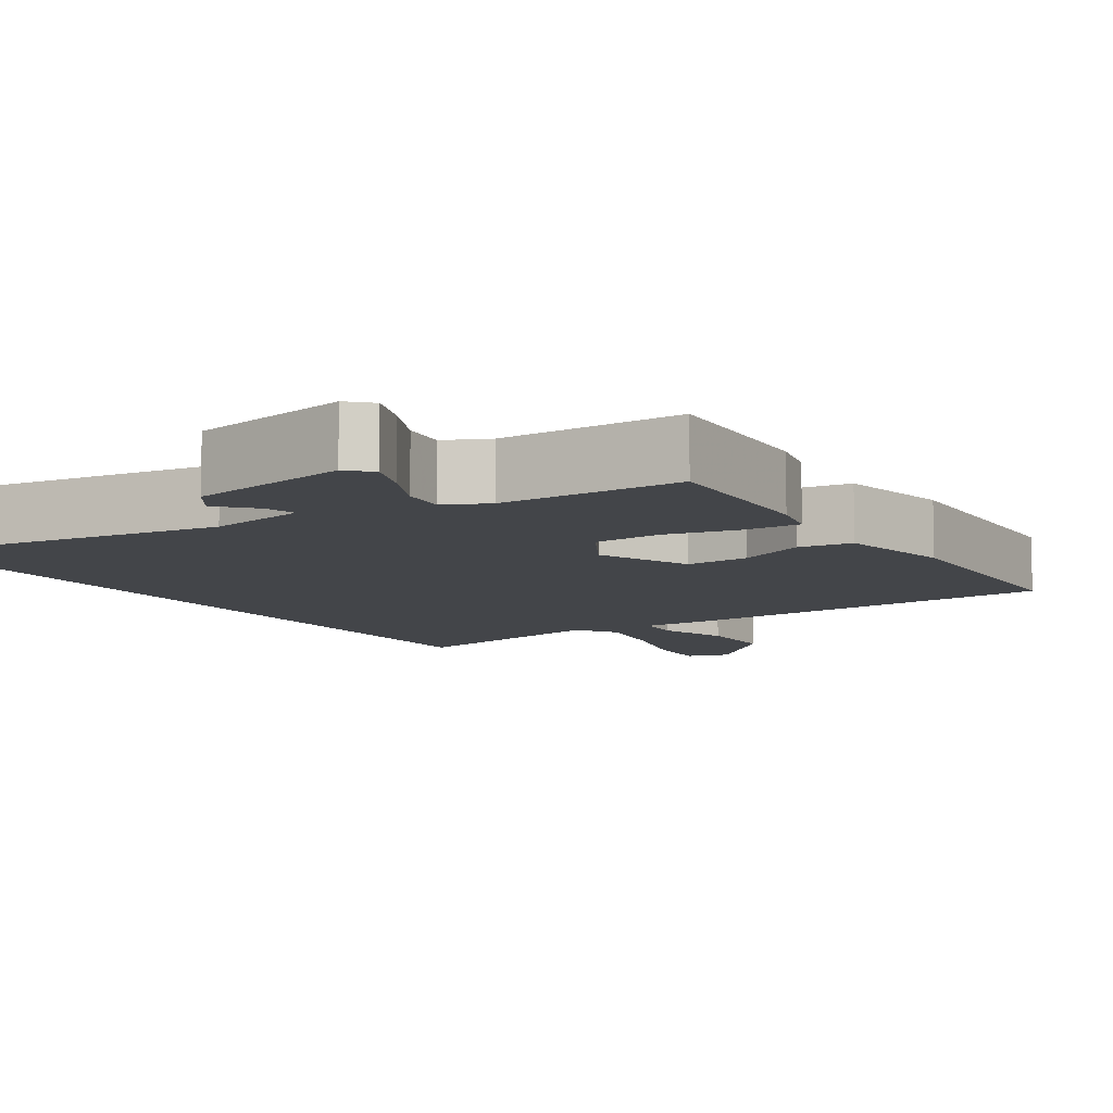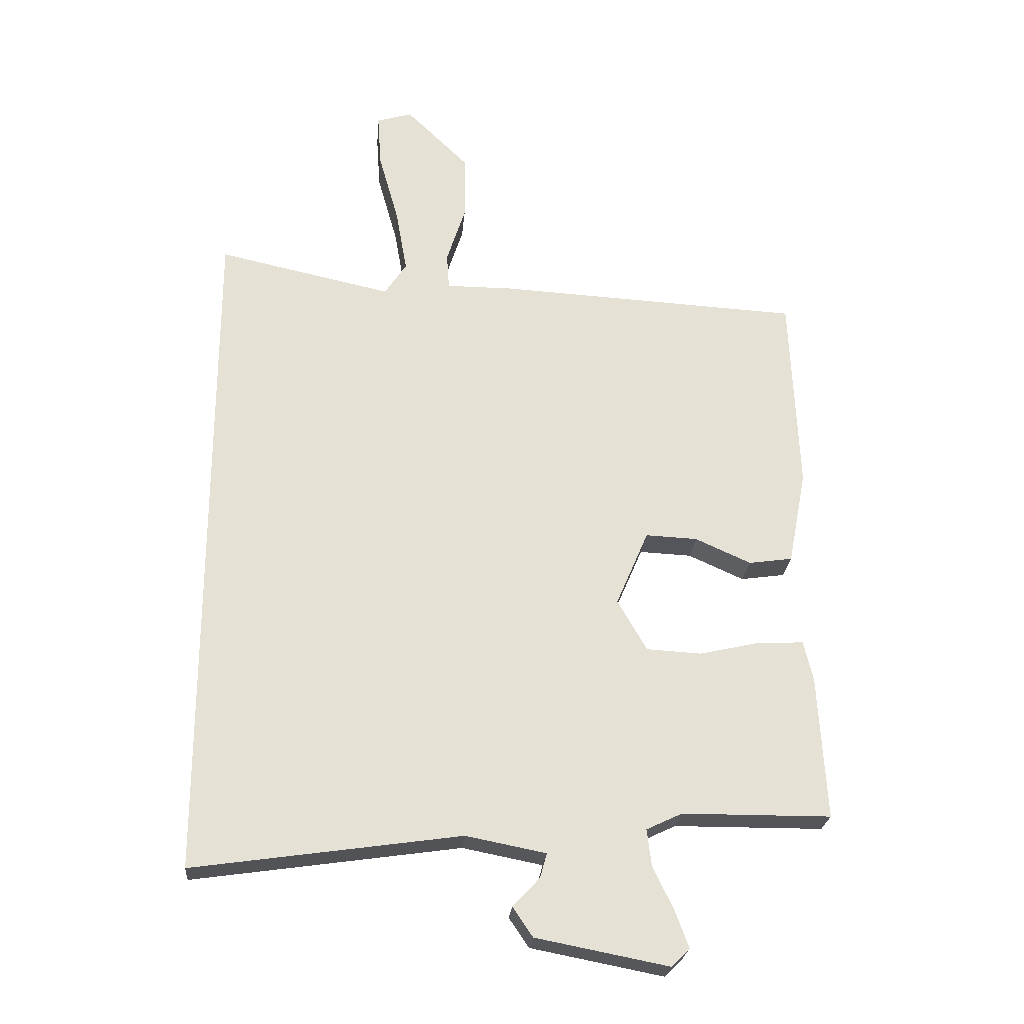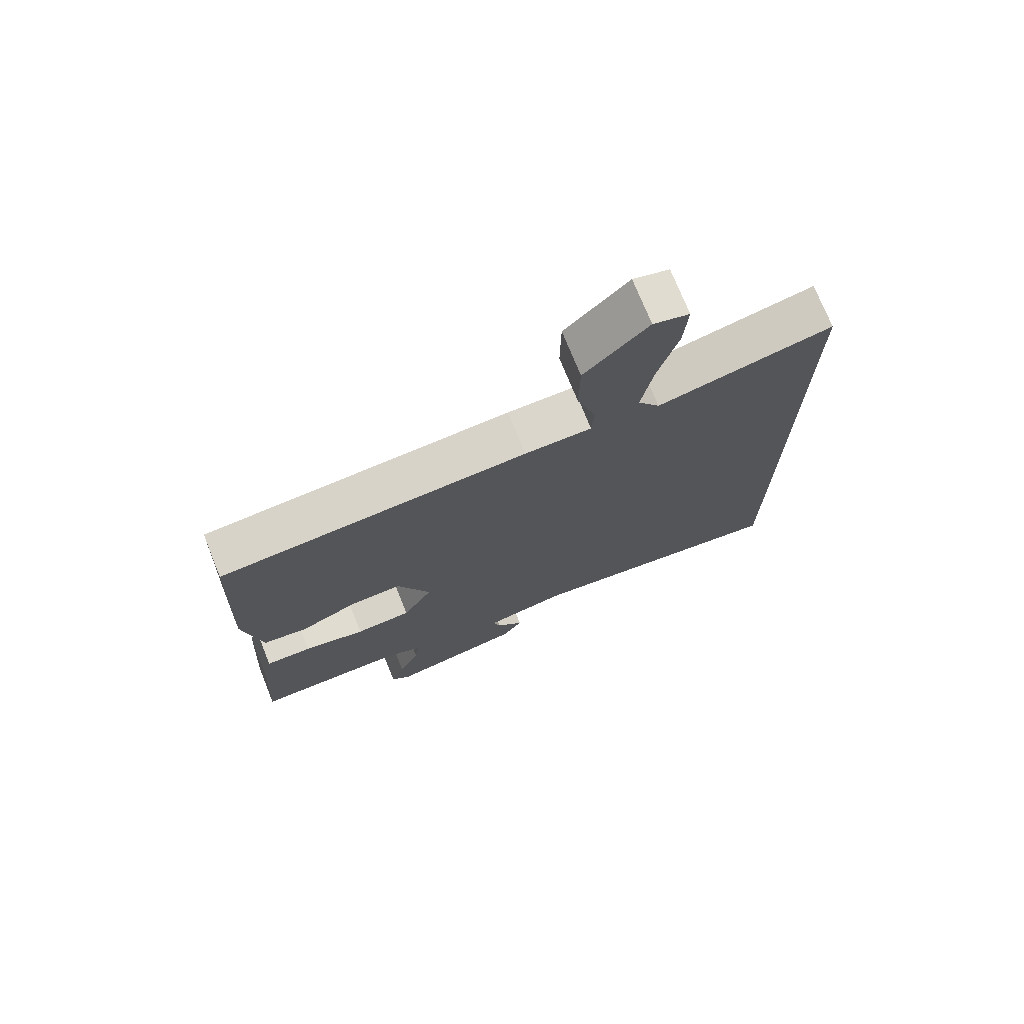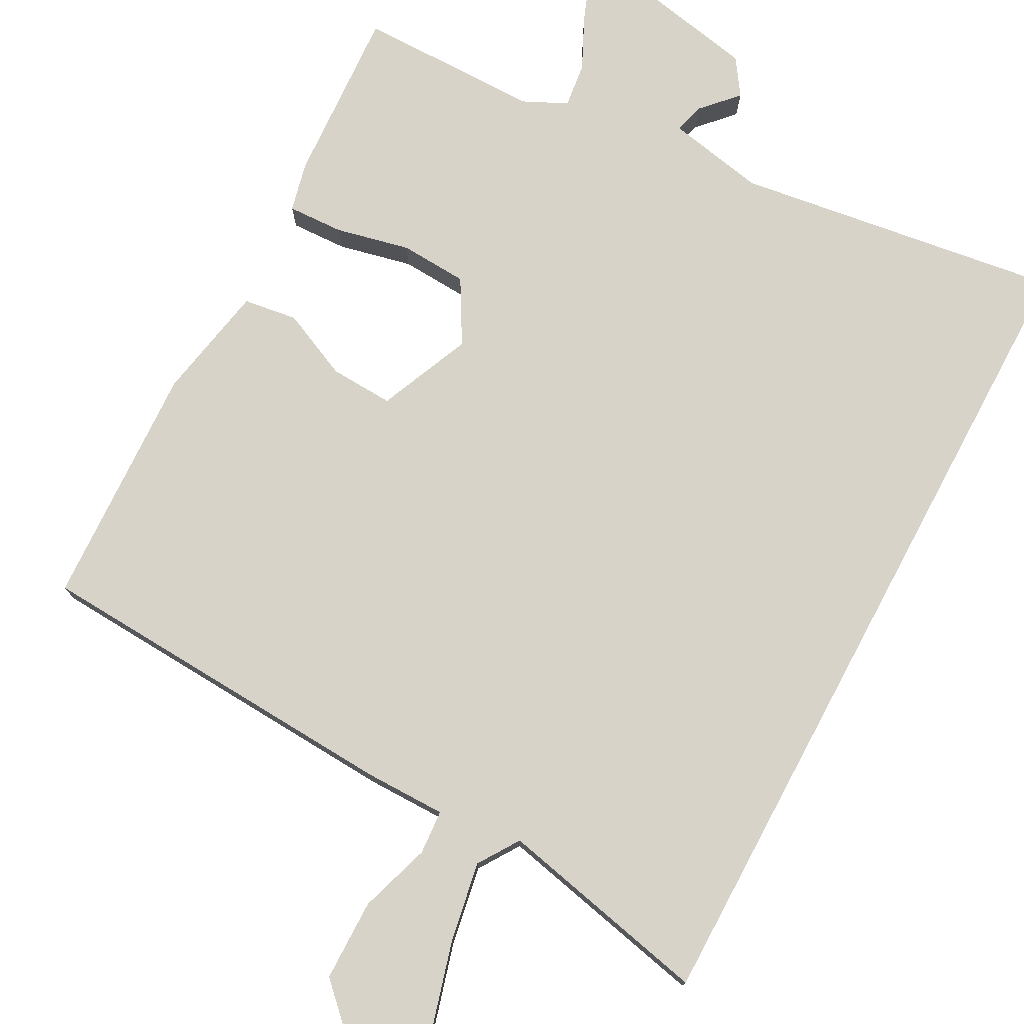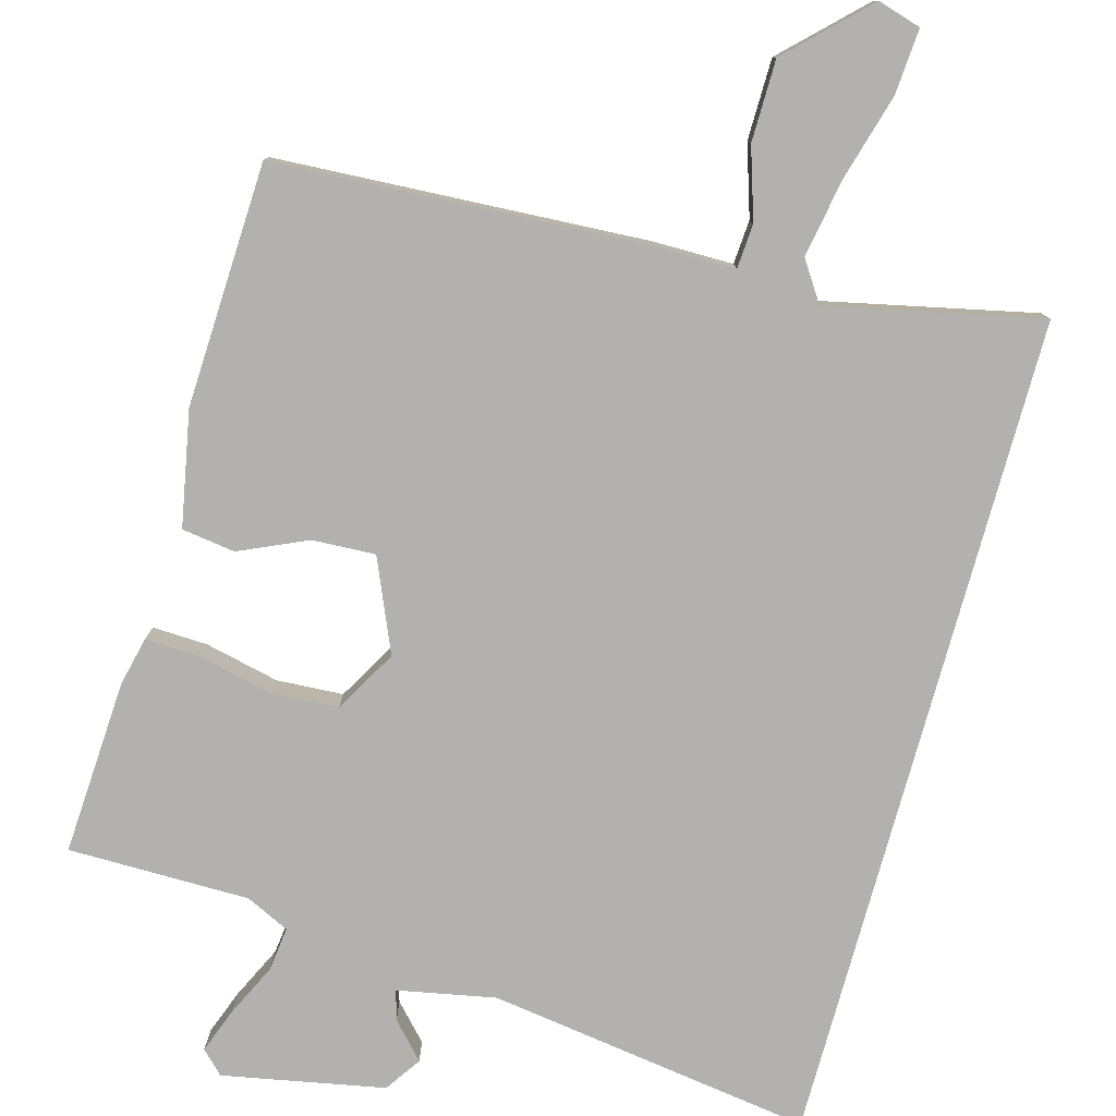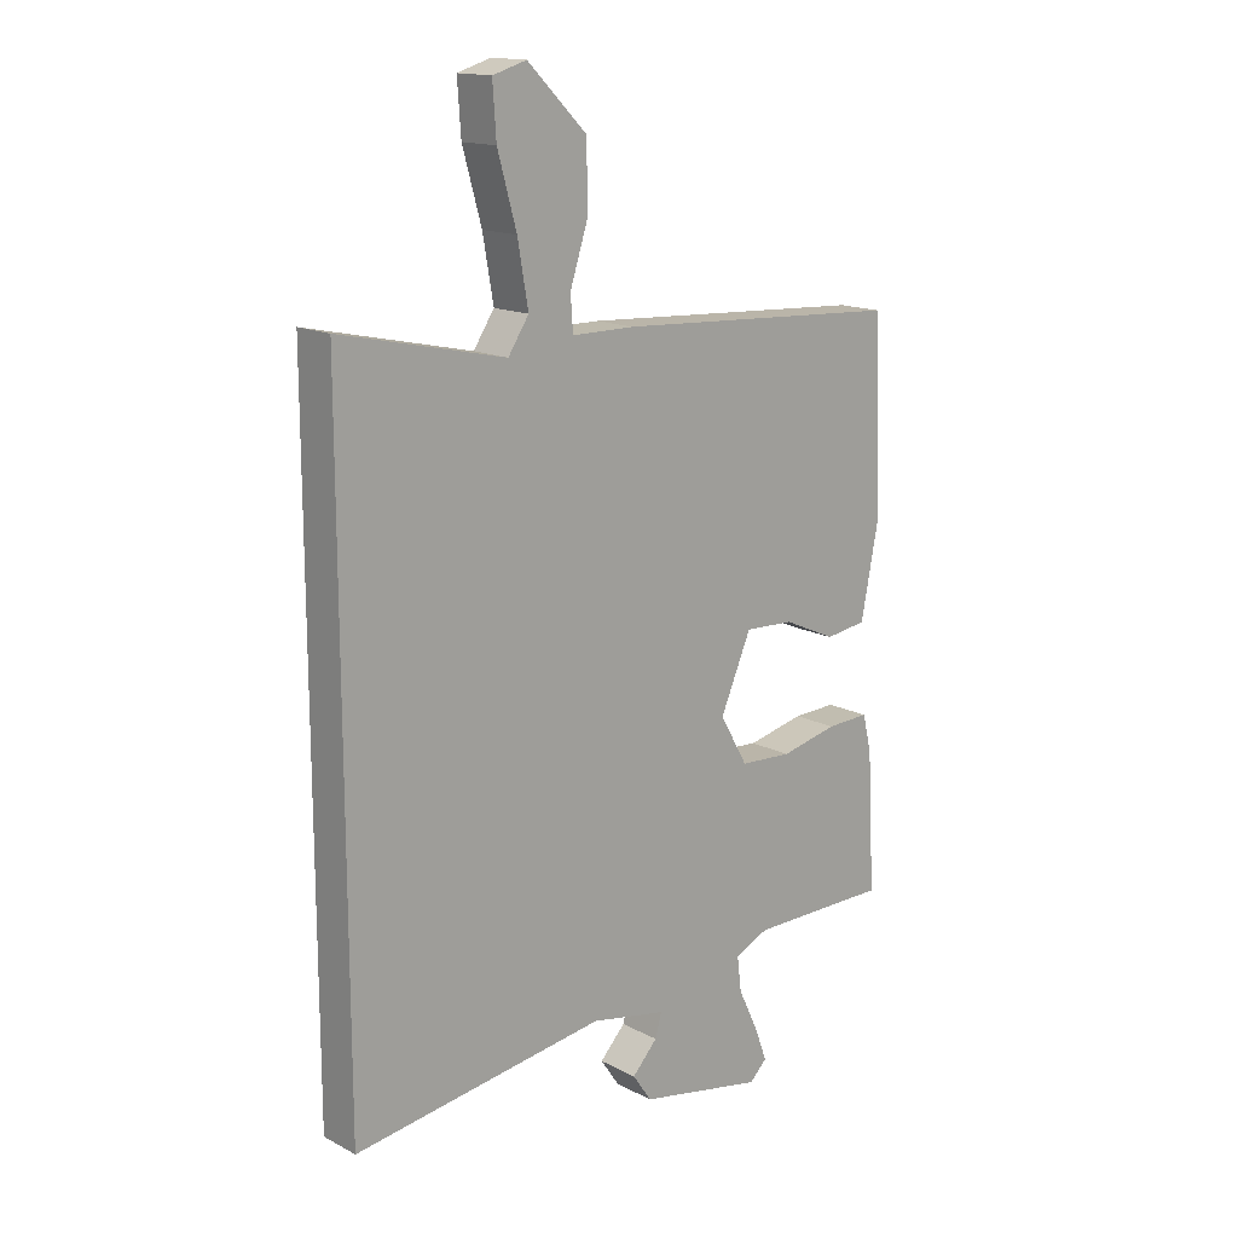
<metadata>
{"format":"obj","ext":"obj","renderer":"f3d","projection":"perspective","resolution":1024,"background":"white","views":[{"elev":-8.9,"azim":-147.0,"up":"+Y"},{"elev":-24.6,"azim":175.2,"up":"+Z"},{"elev":73.8,"azim":-22.0,"up":"+Z"},{"elev":76.6,"azim":28.2,"up":"+Y"},{"elev":-79.2,"azim":-15.5,"up":"+Y"},{"elev":15.4,"azim":137.6,"up":"+Z"}]}
</metadata>
<code>
v 0.5 0.07 0.52
v 0.5 0.07 -0.571
v 0.073 0.07 -0.51
v -0.055 0.07 -0.535
v -0.044 0.07 -0.574
v -0.001 0.07 -0.62
v -0.033 0.07 -0.667
v -0.245 0.07 -0.708
v -0.274 0.07 -0.679
v -0.252 0.07 -0.62
v -0.219 0.07 -0.551
v -0.212 0.07 -0.493
v -0.269 0.07 -0.466
v -0.507 0.07 -0.465
v -0.494 0.07 -0.235
v -0.479 0.07 -0.171
v -0.406 0.07 -0.174
v -0.309 0.07 -0.196
v -0.221 0.07 -0.191
v -0.174 0.07 -0.109
v -0.226 0.07 0.012
v -0.309 0.07 0.008
v -0.398 0.07 -0.032
v -0.468 0.07 -0.022
v -0.497 0.07 0.129
v -0.484 0.07 0.449
v 0.004 0.07 0.476
v 0.11 0.07 0.476
v 0.114 0.07 0.534
v 0.084 0.07 0.627
v 0.085 0.07 0.734
v 0.185 0.07 0.832
v 0.242 0.07 0.815
v 0.236 0.07 0.729
v 0.204 0.07 0.615
v 0.186 0.07 0.512
v 0.221 0.07 0.459
v 0.5 0 0.52
v 0.5 0 -0.571
v 0.073 0 -0.51
v -0.055 0 -0.535
v -0.044 0 -0.574
v -0.001 0 -0.62
v -0.033 0 -0.667
v -0.245 0 -0.708
v -0.274 0 -0.679
v -0.252 0 -0.62
v -0.219 0 -0.551
v -0.212 0 -0.493
v -0.269 0 -0.466
v -0.507 0 -0.465
v -0.494 0 -0.235
v -0.479 0 -0.171
v -0.406 0 -0.174
v -0.309 0 -0.196
v -0.221 0 -0.191
v -0.174 0 -0.109
v -0.226 0 0.012
v -0.309 0 0.008
v -0.398 0 -0.032
v -0.468 0 -0.022
v -0.497 0 0.129
v -0.484 0 0.449
v 0.004 0 0.476
v 0.11 0 0.476
v 0.114 0 0.534
v 0.084 0 0.627
v 0.085 0 0.734
v 0.185 0 0.832
v 0.242 0 0.815
v 0.236 0 0.729
v 0.204 0 0.615
v 0.186 0 0.512
v 0.221 0 0.459
f 32 33 34 35
f 32 35 36
f 29 30 31 32
f 28 29 32 36
f 25 26 27 28
f 25 28 36 37
f 22 23 24 25
f 21 22 25 37
f 15 16 17 18
f 13 14 15 18
f 12 13 18 19
f 8 9 10 11
f 6 7 8 11
f 5 6 11 12
f 4 5 12 19
f 37 1 2 3
f 20 21 37 3
f 3 4 19 20
f 72 71 70 69
f 73 72 69
f 69 68 67 66
f 73 69 66 65
f 65 64 63 62
f 74 73 65 62
f 62 61 60 59
f 74 62 59 58
f 55 54 53 52
f 55 52 51 50
f 56 55 50 49
f 48 47 46 45
f 48 45 44 43
f 49 48 43 42
f 56 49 42 41
f 40 39 38 74
f 40 74 58 57
f 57 56 41 40
f 1 38 39 2
f 2 39 40 3
f 3 40 41 4
f 4 41 42 5
f 5 42 43 6
f 6 43 44 7
f 7 44 45 8
f 8 45 46 9
f 9 46 47 10
f 10 47 48 11
f 11 48 49 12
f 12 49 50 13
f 13 50 51 14
f 14 51 52 15
f 15 52 53 16
f 16 53 54 17
f 17 54 55 18
f 18 55 56 19
f 19 56 57 20
f 20 57 58 21
f 21 58 59 22
f 22 59 60 23
f 23 60 61 24
f 24 61 62 25
f 25 62 63 26
f 26 63 64 27
f 27 64 65 28
f 28 65 66 29
f 29 66 67 30
f 30 67 68 31
f 31 68 69 32
f 32 69 70 33
f 33 70 71 34
f 34 71 72 35
f 35 72 73 36
f 36 73 74 37
f 37 74 38 1

</code>
